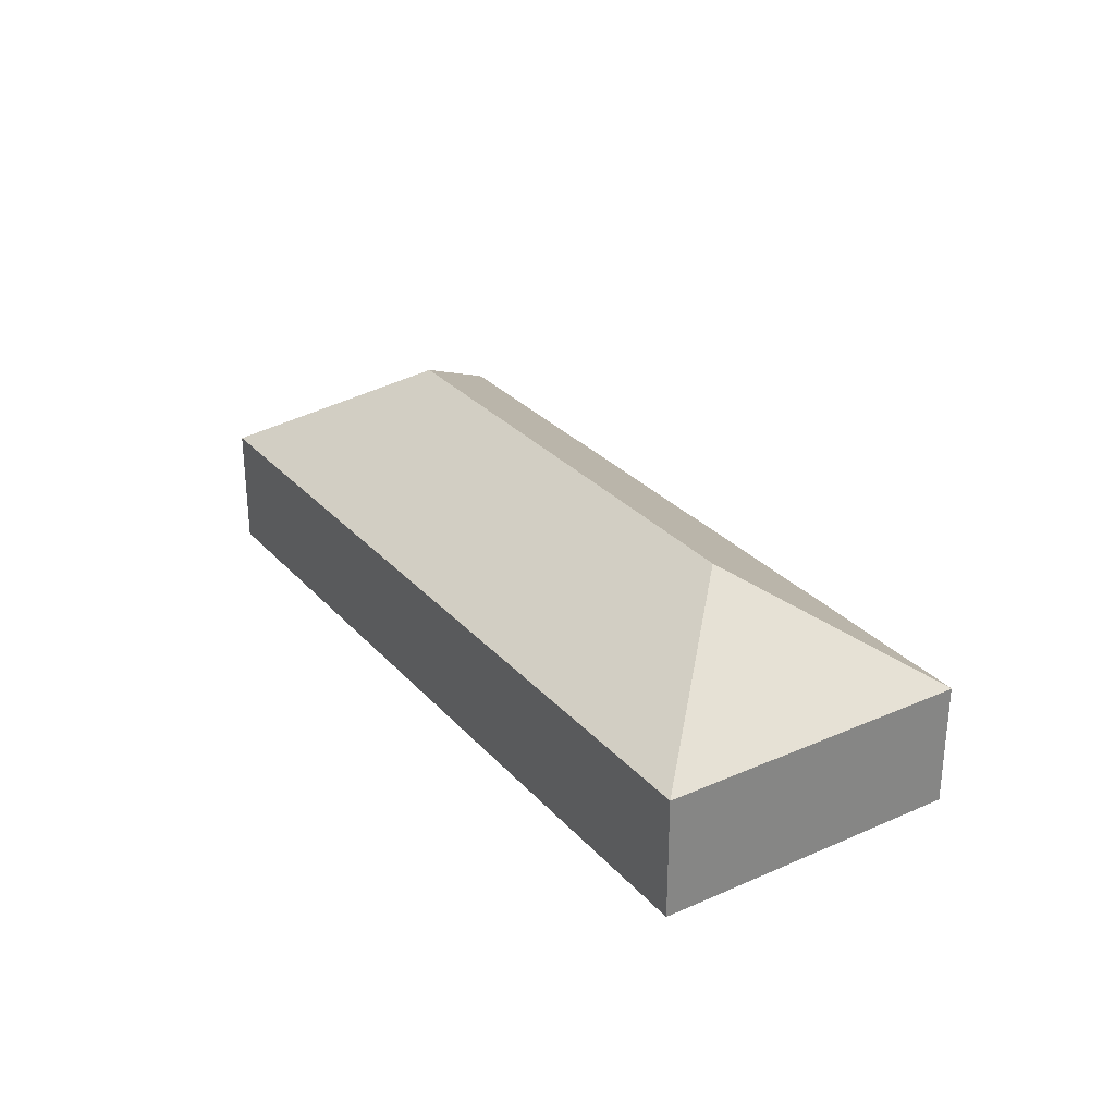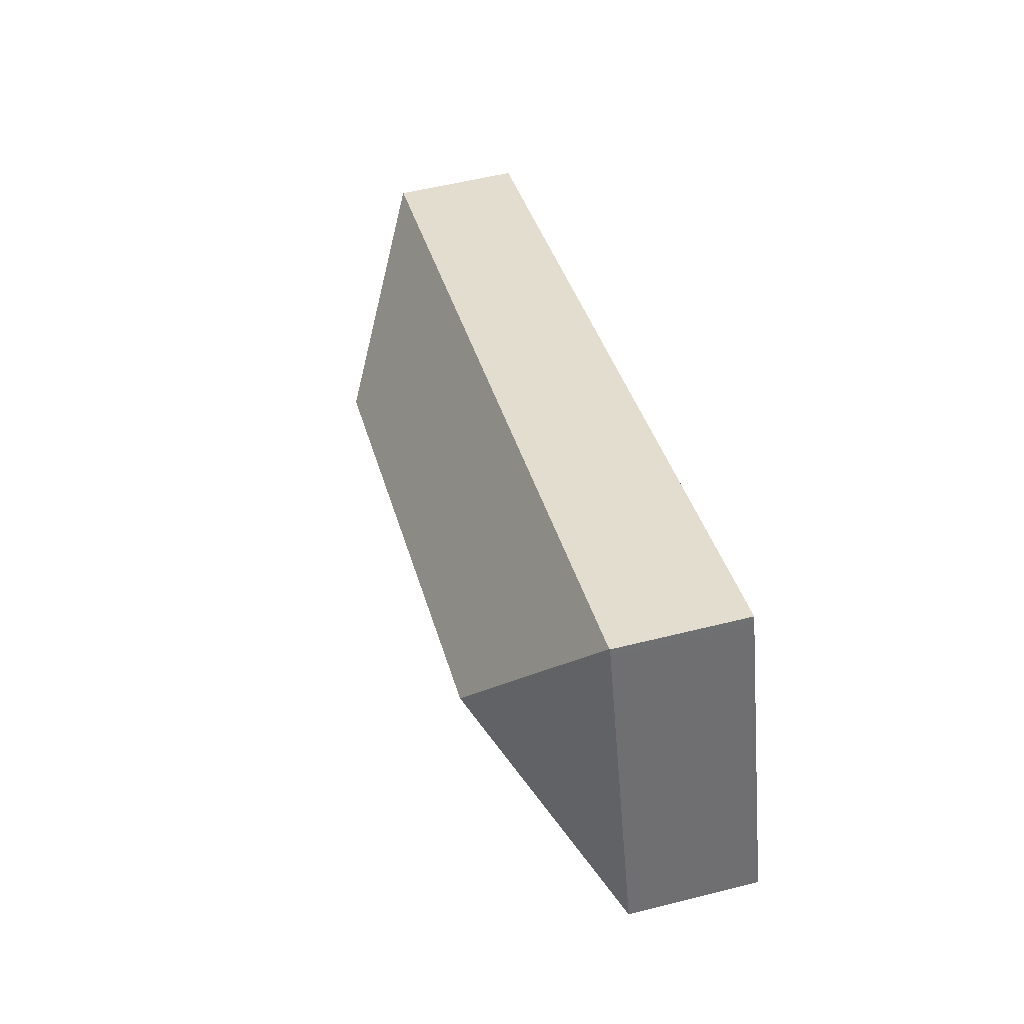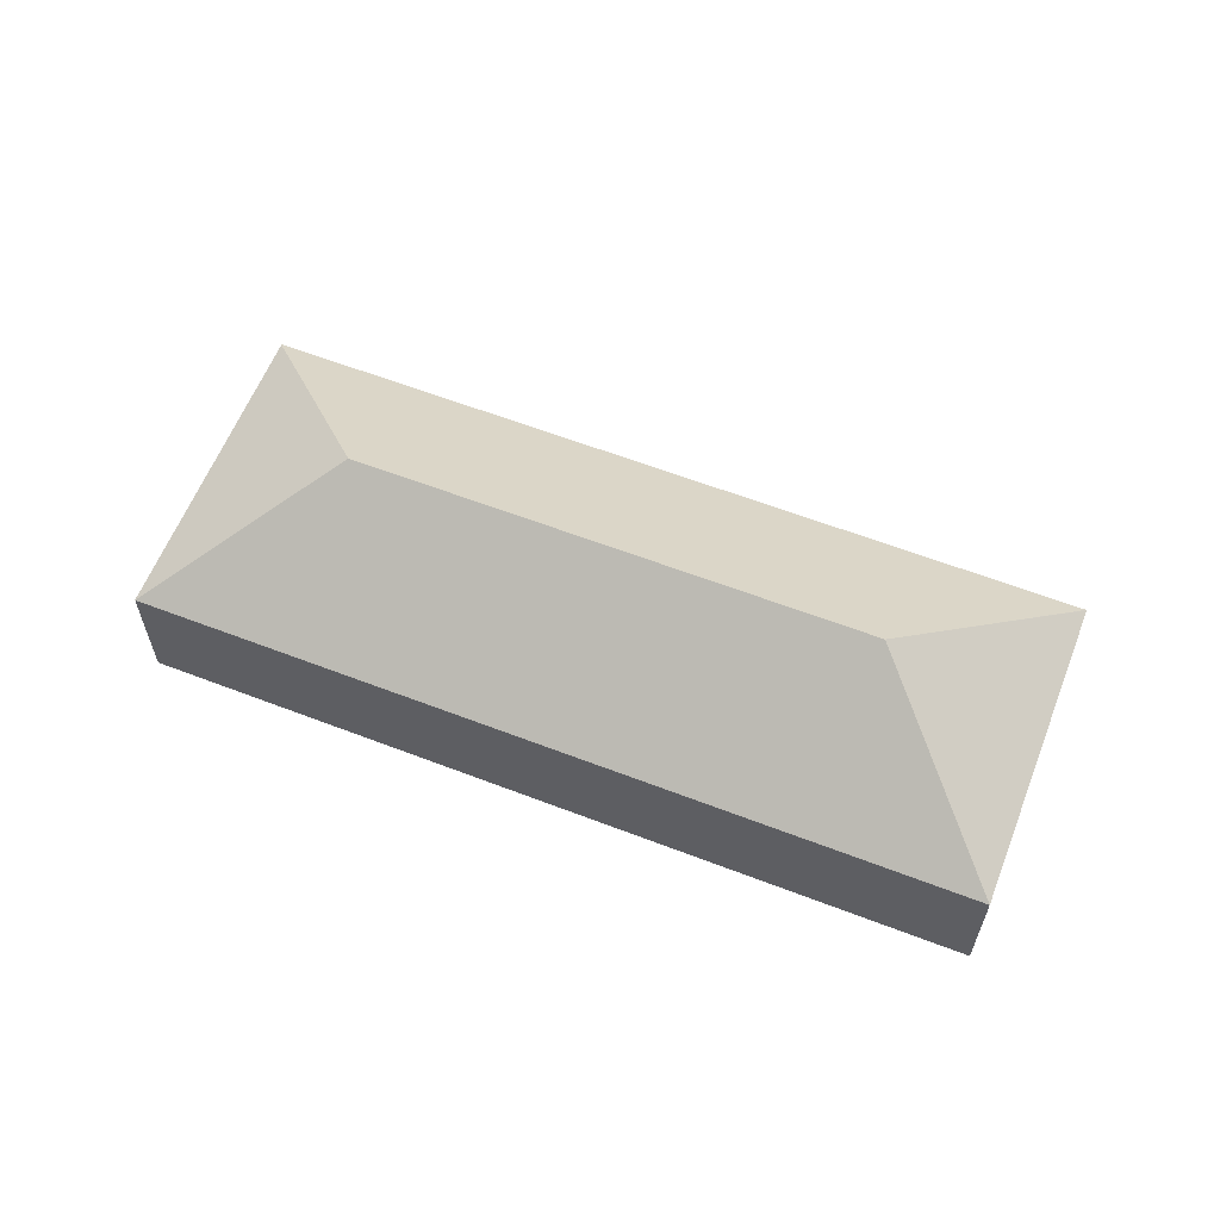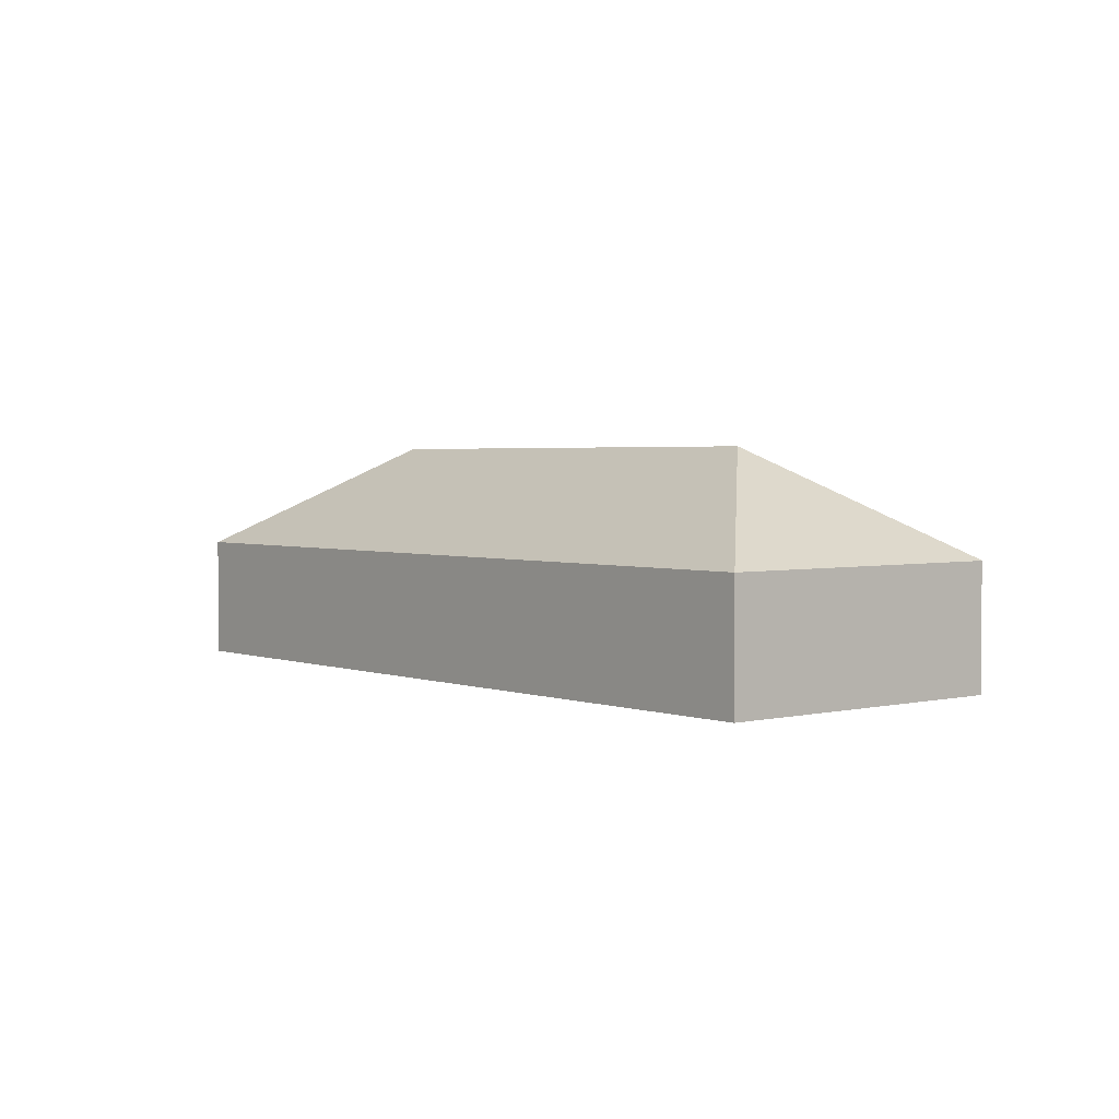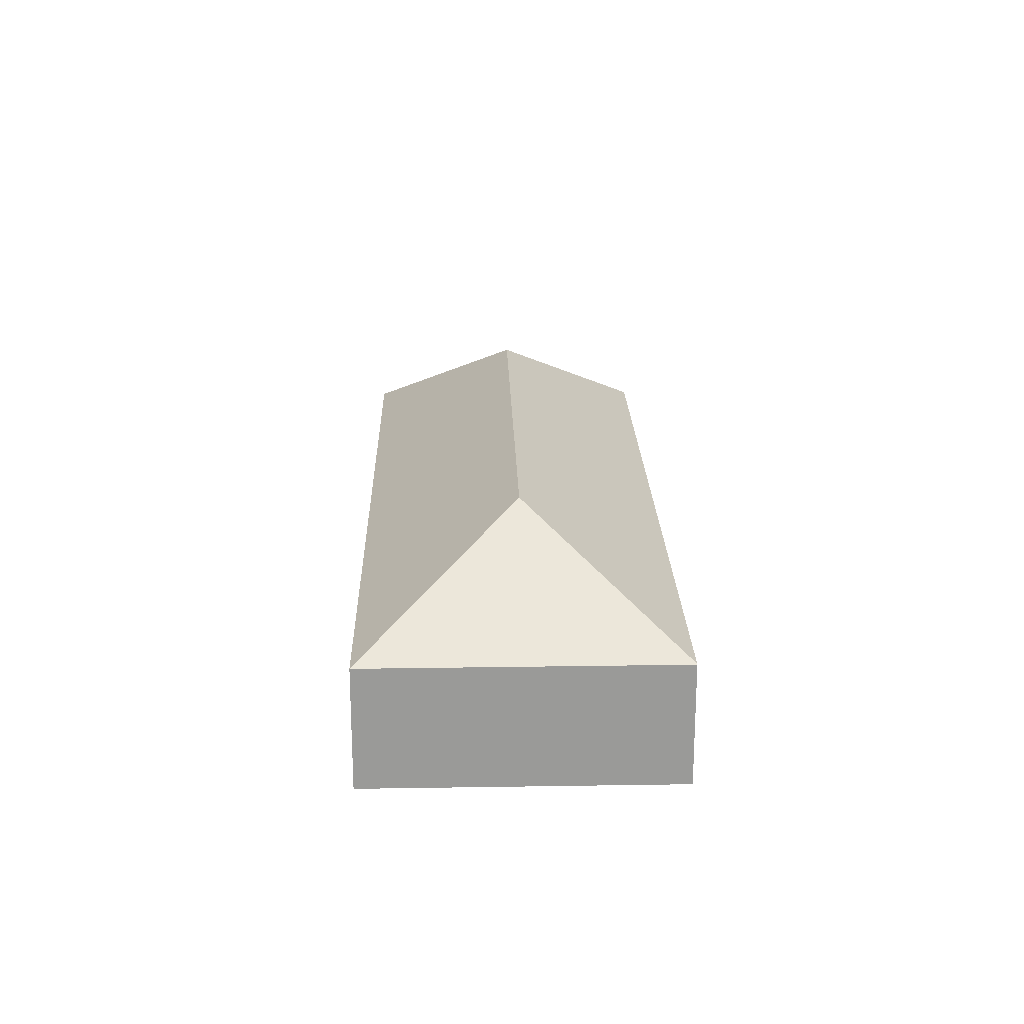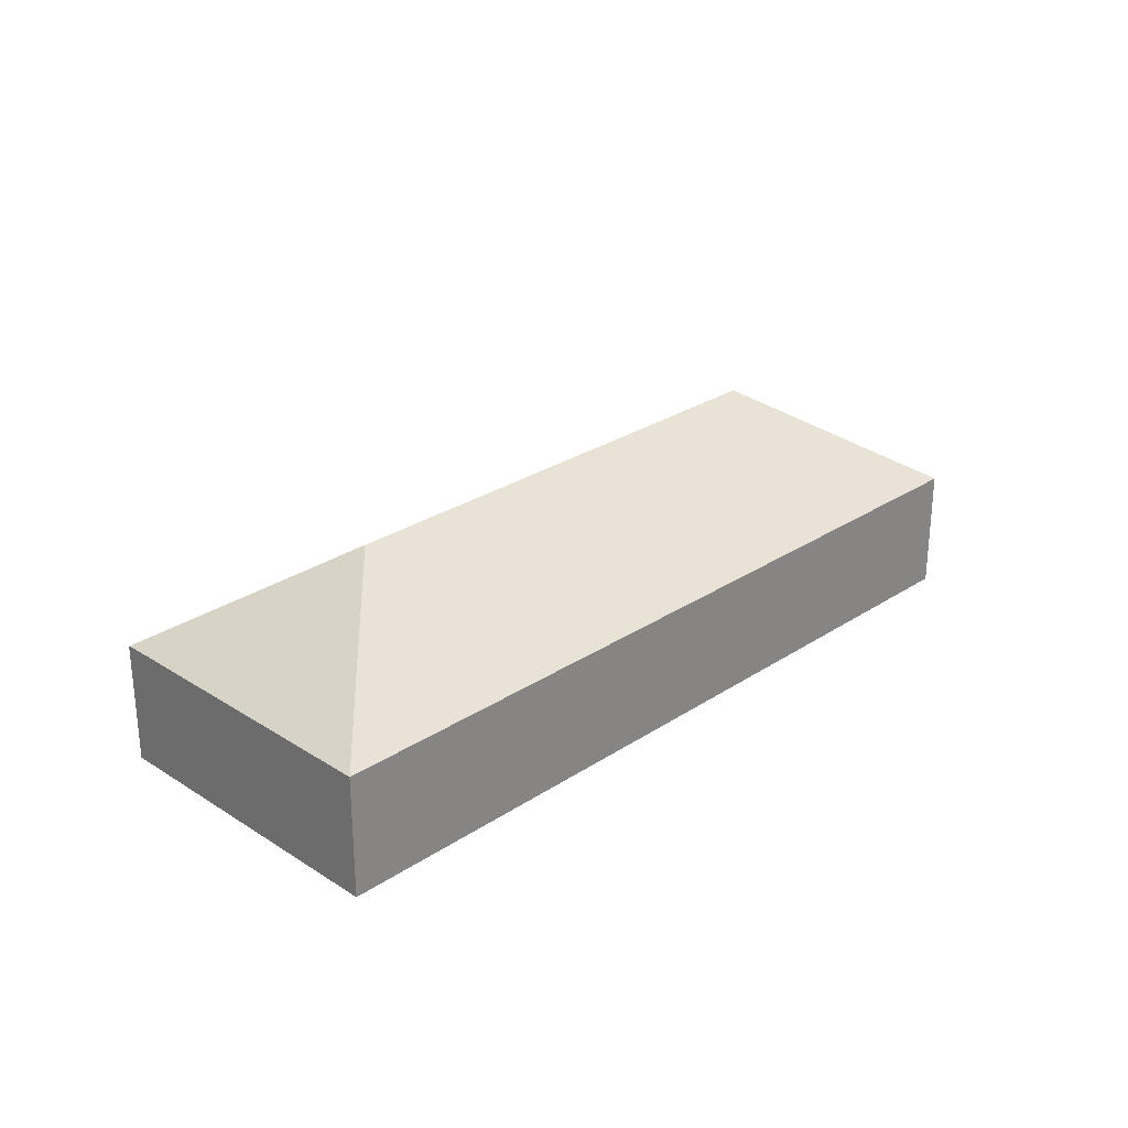
<metadata>
{"format":"obj","ext":"obj","renderer":"f3d","projection":"perspective","resolution":1024,"background":"white","views":[{"elev":29.1,"azim":-104.5,"up":"+Y"},{"elev":54.8,"azim":-104.9,"up":"+Z"},{"elev":60.4,"azim":-140.0,"up":"+Y"},{"elev":2.7,"azim":-111.0,"up":"+Y"},{"elev":21.0,"azim":-73.0,"up":"+Y"},{"elev":27.3,"azim":153.1,"up":"+Y"}]}
</metadata>
<code>
v  12.12 13.78 6.033
v  6.086 7.454 18.09
v  6.126 7.481 18.08
v  5.951 7.453 17.69
v  3.771 7.454 11.21
v  2.337 7.453 6.948
v  0 7.453 4.564e-16
v  53.77 7.454 2.191
v  53.79 7.417 2.244
v  41.65 13.78 -3.841
v  47.67 7.453 -15.94
v  0 0 0
v  2.337 -4.254e-16 6.948
v  3.771 -6.864e-16 11.21
v  5.951 -1.083e-15 17.69
v  6.086 -1.108e-15 18.09
v  53.79 -1.374e-16 2.244
v  6.126 -1.107e-15 18.08
v  47.67 9.76e-16 -15.94
v  53.77 -1.342e-16 2.191
g defaultobject
f 1 2 3
f 2 1 4
f 4 1 5
f 5 1 6
f 6 1 7
f 8 3 9
f 3 8 10
f 3 10 1
f 10 8 11
f 1 11 7
f 11 1 10
f 12 6 7
f 6 12 13
f 6 13 5
f 5 13 4
f 4 13 14
f 4 14 15
f 4 15 2
f 2 15 16
f 2 9 3
f 9 2 16
f 9 16 17
f 17 16 18
f 9 11 8
f 11 9 17
f 11 17 19
f 19 17 20
f 19 7 11
f 7 19 12
f 18 20 17
f 20 18 19
f 19 18 16
f 19 16 15
f 19 15 14
f 19 14 13
f 19 13 12

</code>
